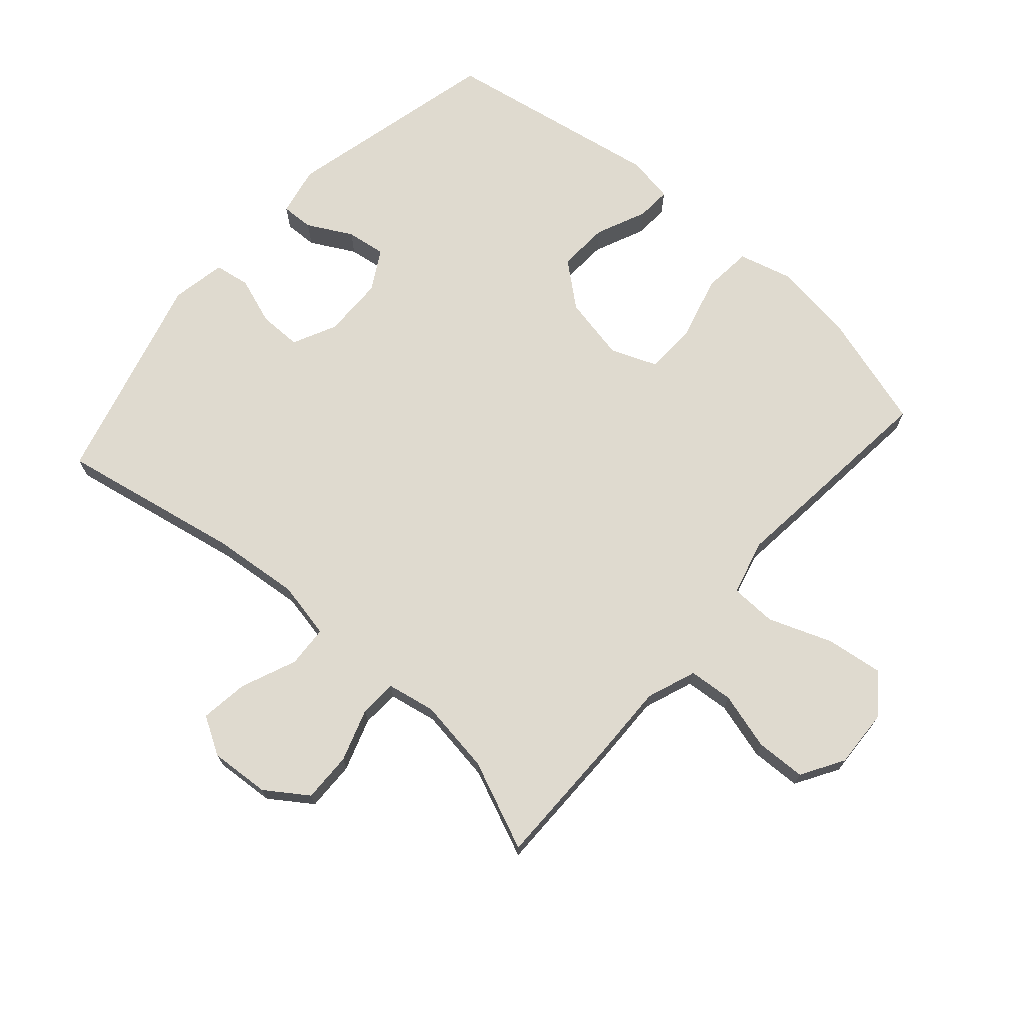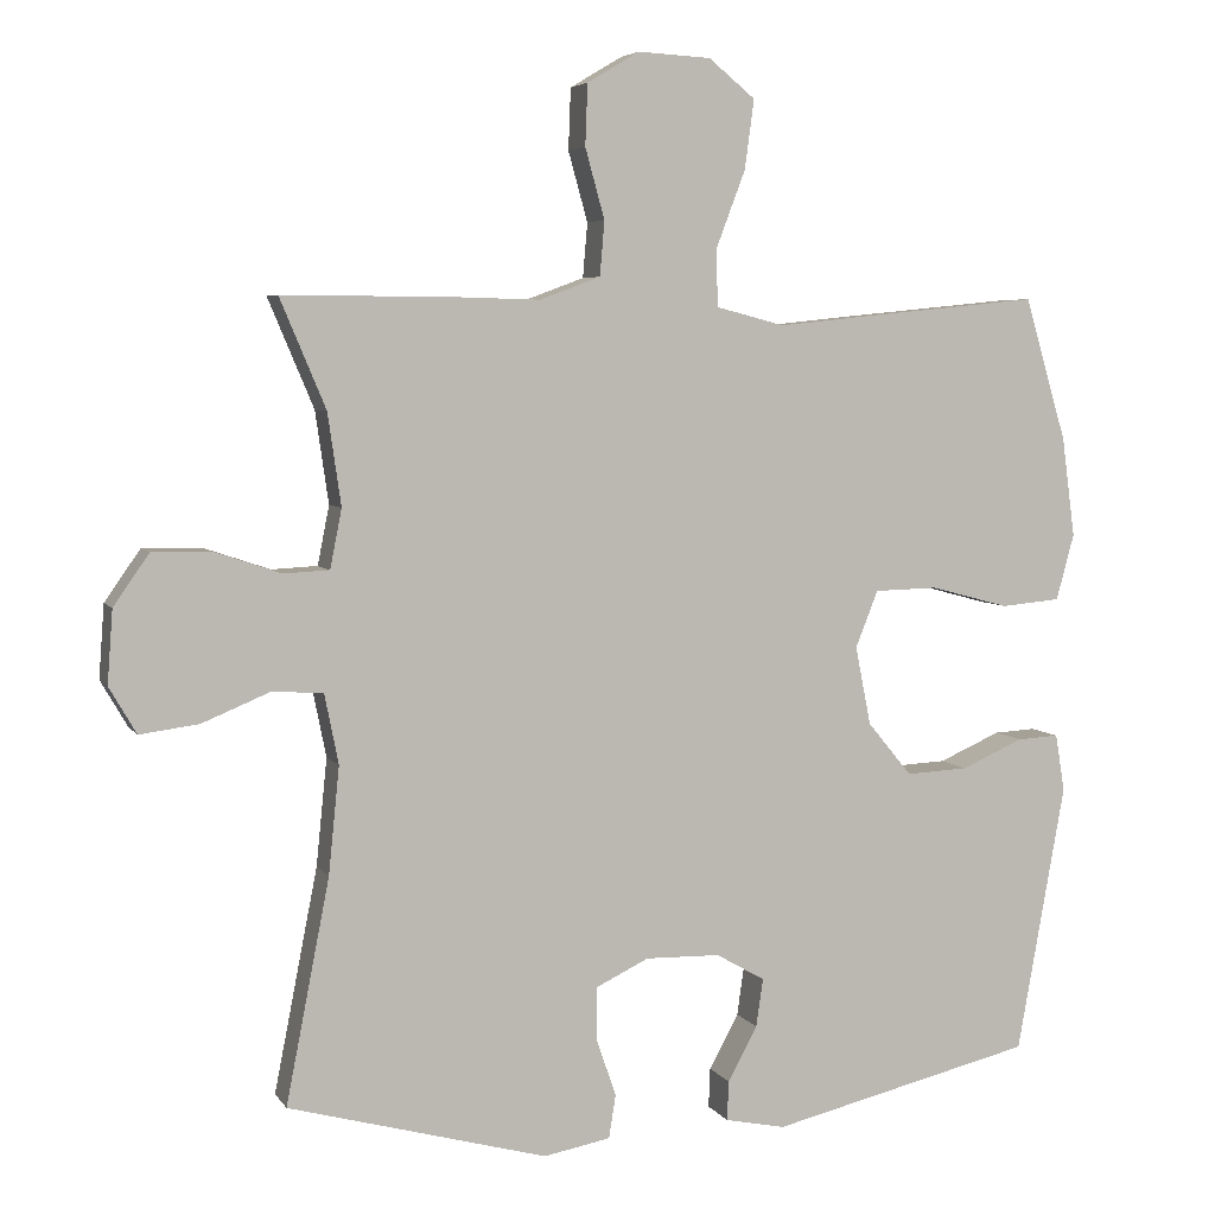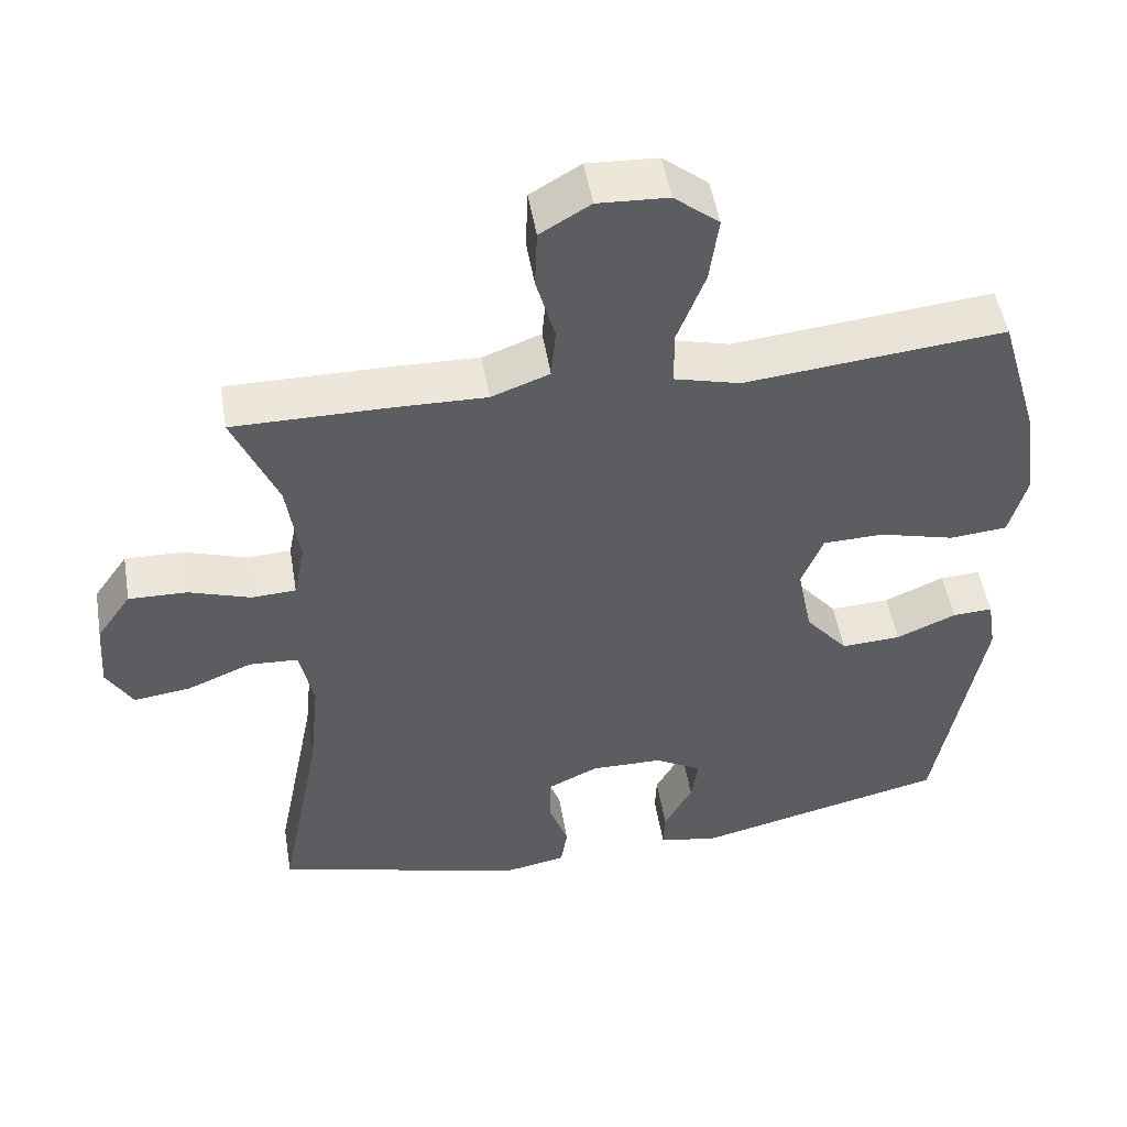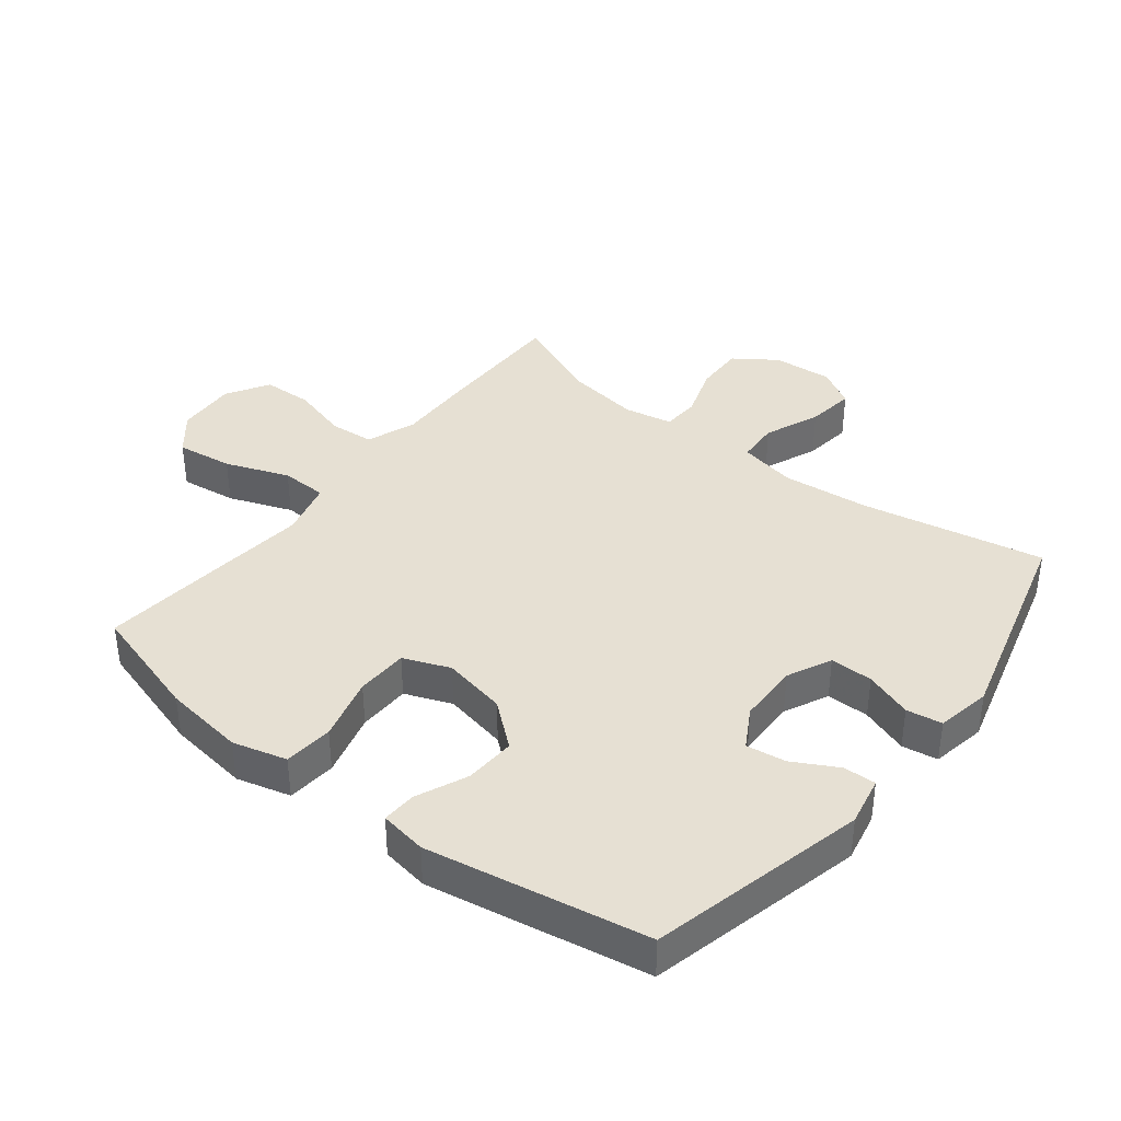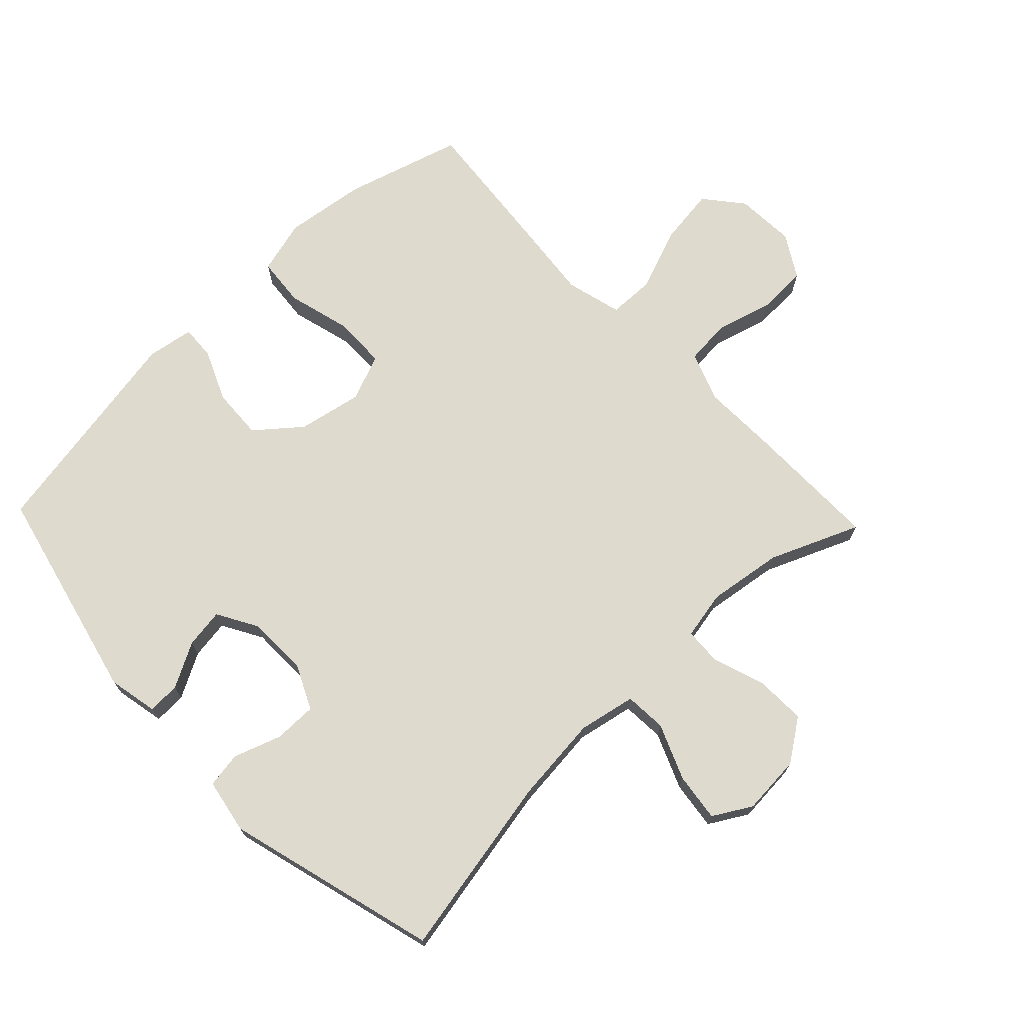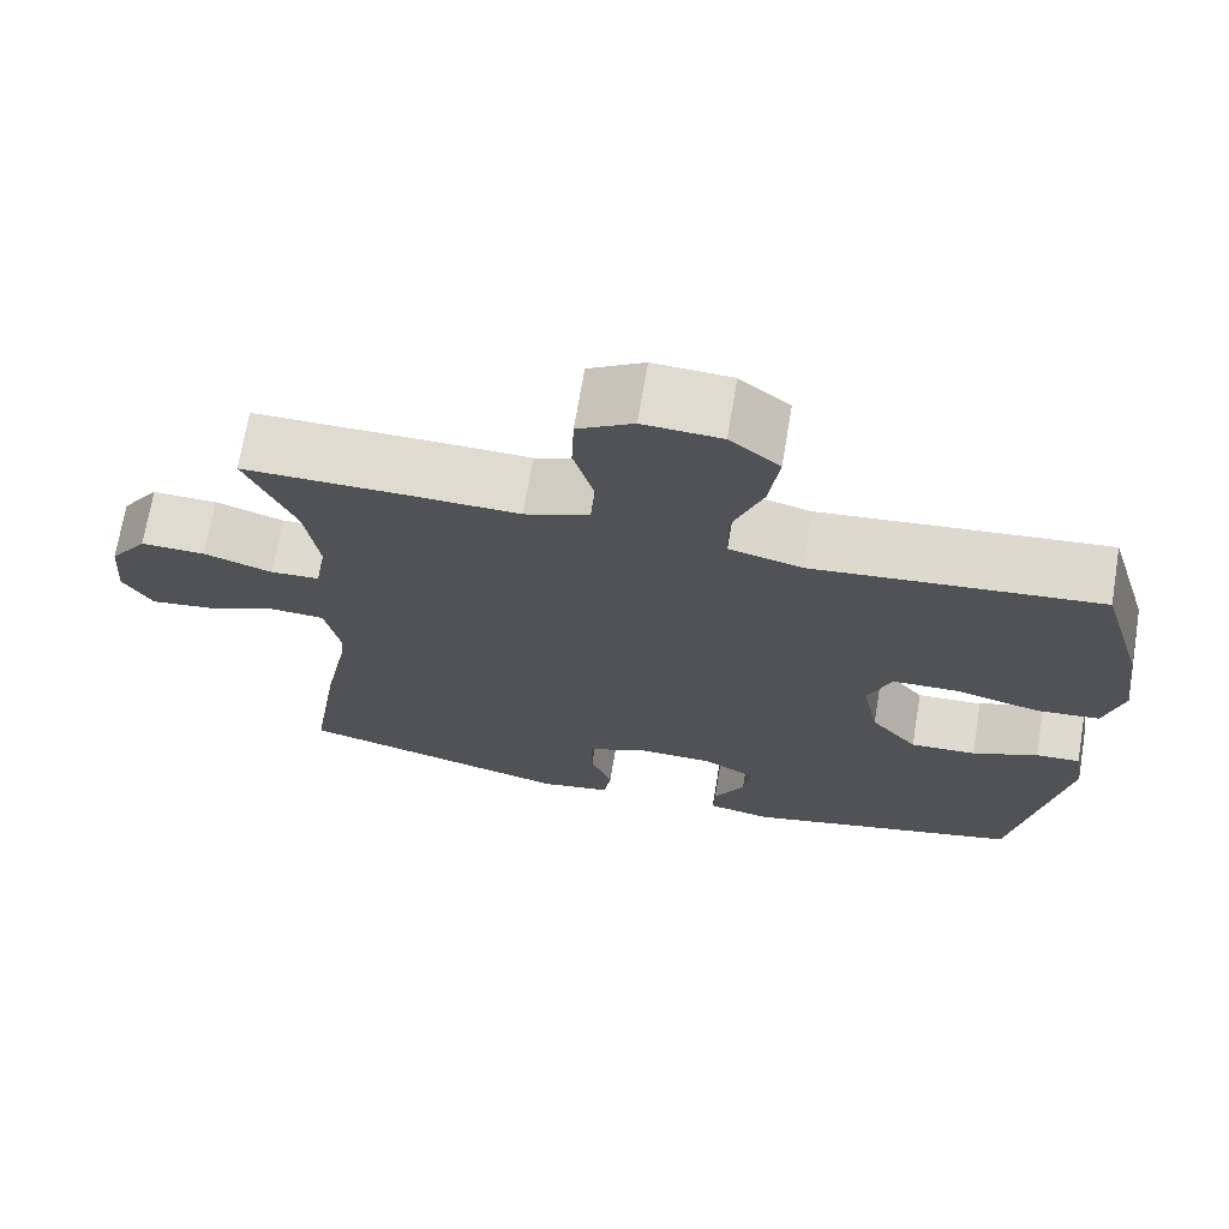
<metadata>
{"format":"obj","ext":"obj","renderer":"f3d","projection":"perspective","resolution":1024,"background":"white","views":[{"elev":70.9,"azim":-48.5,"up":"+Y"},{"elev":5.2,"azim":-18.2,"up":"+Z"},{"elev":50.6,"azim":-9.5,"up":"+Z"},{"elev":38.5,"azim":128.2,"up":"+Y"},{"elev":71.3,"azim":-133.7,"up":"+Y"},{"elev":70.4,"azim":9.5,"up":"+Z"}]}
</metadata>
<code>
v 0.5 0.07 -0.5
v 0.16 0.07 -0.581
v 0.082 0.07 -0.565
v 0.084 0.07 -0.514
v 0.122 0.07 -0.444
v 0.131 0.07 -0.382
v 0.068 0.07 -0.346
v -0.028 0.07 -0.344
v -0.097 0.07 -0.377
v -0.097 0.07 -0.444
v -0.071 0.07 -0.519
v -0.08 0.07 -0.575
v -0.166 0.07 -0.591
v -0.5 0.07 -0.5
v -0.444 0.07 -0.213
v -0.43 0.07 -0.075
v -0.448 0.07 0.015
v -0.514 0.07 0.019
v -0.601 0.07 -0.017
v -0.677 0.07 -0.027
v -0.712 0.07 0.033
v -0.705 0.07 0.127
v -0.659 0.07 0.193
v -0.581 0.07 0.191
v -0.498 0.07 0.163
v -0.439 0.07 0.166
v -0.424 0.07 0.242
v -0.441 0.07 0.36
v -0.5 0.07 0.5
v -0.288 0.07 0.499
v -0.17 0.07 0.496
v -0.092 0.07 0.525
v -0.086 0.07 0.595
v -0.111 0.07 0.685
v -0.108 0.07 0.764
v -0.041 0.07 0.804
v 0.053 0.07 0.799
v 0.113 0.07 0.75
v 0.101 0.07 0.661
v 0.063 0.07 0.561
v 0.065 0.07 0.488
v 0.153 0.07 0.465
v 0.288 0.07 0.479
v 0.5 0.07 0.5
v 0.554 0.07 0.316
v 0.571 0.07 0.188
v 0.548 0.07 0.103
v 0.471 0.07 0.096
v 0.37 0.07 0.123
v 0.288 0.07 0.121
v 0.259 0.07 0.048
v 0.279 0.07 -0.053
v 0.336 0.07 -0.122
v 0.416 0.07 -0.118
v 0.496 0.07 -0.083
v 0.55 0.07 -0.08
v 0.562 0.07 -0.154
v 0.5 0 -0.5
v 0.16 0 -0.581
v 0.082 0 -0.565
v 0.084 0 -0.514
v 0.122 0 -0.444
v 0.131 0 -0.382
v 0.068 0 -0.346
v -0.028 0 -0.344
v -0.097 0 -0.377
v -0.097 0 -0.444
v -0.071 0 -0.519
v -0.08 0 -0.575
v -0.166 0 -0.591
v -0.5 0 -0.5
v -0.444 0 -0.213
v -0.43 0 -0.075
v -0.448 0 0.015
v -0.514 0 0.019
v -0.601 0 -0.017
v -0.677 0 -0.027
v -0.712 0 0.033
v -0.705 0 0.127
v -0.659 0 0.193
v -0.581 0 0.191
v -0.498 0 0.163
v -0.439 0 0.166
v -0.424 0 0.242
v -0.441 0 0.36
v -0.5 0 0.5
v -0.288 0 0.499
v -0.17 0 0.496
v -0.092 0 0.525
v -0.086 0 0.595
v -0.111 0 0.685
v -0.108 0 0.764
v -0.041 0 0.804
v 0.053 0 0.799
v 0.113 0 0.75
v 0.101 0 0.661
v 0.063 0 0.561
v 0.065 0 0.488
v 0.153 0 0.465
v 0.288 0 0.479
v 0.5 0 0.5
v 0.554 0 0.316
v 0.571 0 0.188
v 0.548 0 0.103
v 0.471 0 0.096
v 0.37 0 0.123
v 0.288 0 0.121
v 0.259 0 0.048
v 0.279 0 -0.053
v 0.336 0 -0.122
v 0.416 0 -0.118
v 0.496 0 -0.083
v 0.55 0 -0.08
v 0.562 0 -0.154
f 54 55 56 57
f 53 54 57 1
f 52 53 1 2
f 51 52 2
f 46 47 48 49
f 46 49 50
f 45 46 50
f 42 43 44 45
f 41 42 45 50
f 37 38 39 40
f 37 40 41
f 36 37 41
f 33 34 35 36
f 32 33 36 41
f 31 32 41 50
f 28 29 30 31
f 27 28 31 50
f 22 23 24 25
f 22 25 26
f 21 22 26
f 18 19 20 21
f 17 18 21 26
f 16 17 26 27
f 12 13 14 15
f 10 11 12 15
f 9 10 15 16
f 8 9 16 27
f 2 3 4 5
f 51 2 5 6
f 8 27 50 51
f 7 8 51
f 6 7 51
f 114 113 112 111
f 58 114 111 110
f 59 58 110 109
f 59 109 108
f 106 105 104 103
f 107 106 103
f 107 103 102
f 102 101 100 99
f 107 102 99 98
f 97 96 95 94
f 98 97 94
f 98 94 93
f 93 92 91 90
f 98 93 90 89
f 107 98 89 88
f 88 87 86 85
f 107 88 85 84
f 82 81 80 79
f 83 82 79
f 83 79 78
f 78 77 76 75
f 83 78 75 74
f 84 83 74 73
f 72 71 70 69
f 72 69 68 67
f 73 72 67 66
f 84 73 66 65
f 62 61 60 59
f 63 62 59 108
f 108 107 84 65
f 108 65 64
f 108 64 63
f 1 58 59 2
f 2 59 60 3
f 3 60 61 4
f 4 61 62 5
f 5 62 63 6
f 6 63 64 7
f 7 64 65 8
f 8 65 66 9
f 9 66 67 10
f 10 67 68 11
f 11 68 69 12
f 12 69 70 13
f 13 70 71 14
f 14 71 72 15
f 15 72 73 16
f 16 73 74 17
f 17 74 75 18
f 18 75 76 19
f 19 76 77 20
f 20 77 78 21
f 21 78 79 22
f 22 79 80 23
f 23 80 81 24
f 24 81 82 25
f 25 82 83 26
f 26 83 84 27
f 27 84 85 28
f 28 85 86 29
f 29 86 87 30
f 30 87 88 31
f 31 88 89 32
f 32 89 90 33
f 33 90 91 34
f 34 91 92 35
f 35 92 93 36
f 36 93 94 37
f 37 94 95 38
f 38 95 96 39
f 39 96 97 40
f 40 97 98 41
f 41 98 99 42
f 42 99 100 43
f 43 100 101 44
f 44 101 102 45
f 45 102 103 46
f 46 103 104 47
f 47 104 105 48
f 48 105 106 49
f 49 106 107 50
f 50 107 108 51
f 51 108 109 52
f 52 109 110 53
f 53 110 111 54
f 54 111 112 55
f 55 112 113 56
f 56 113 114 57
f 57 114 58 1

</code>
